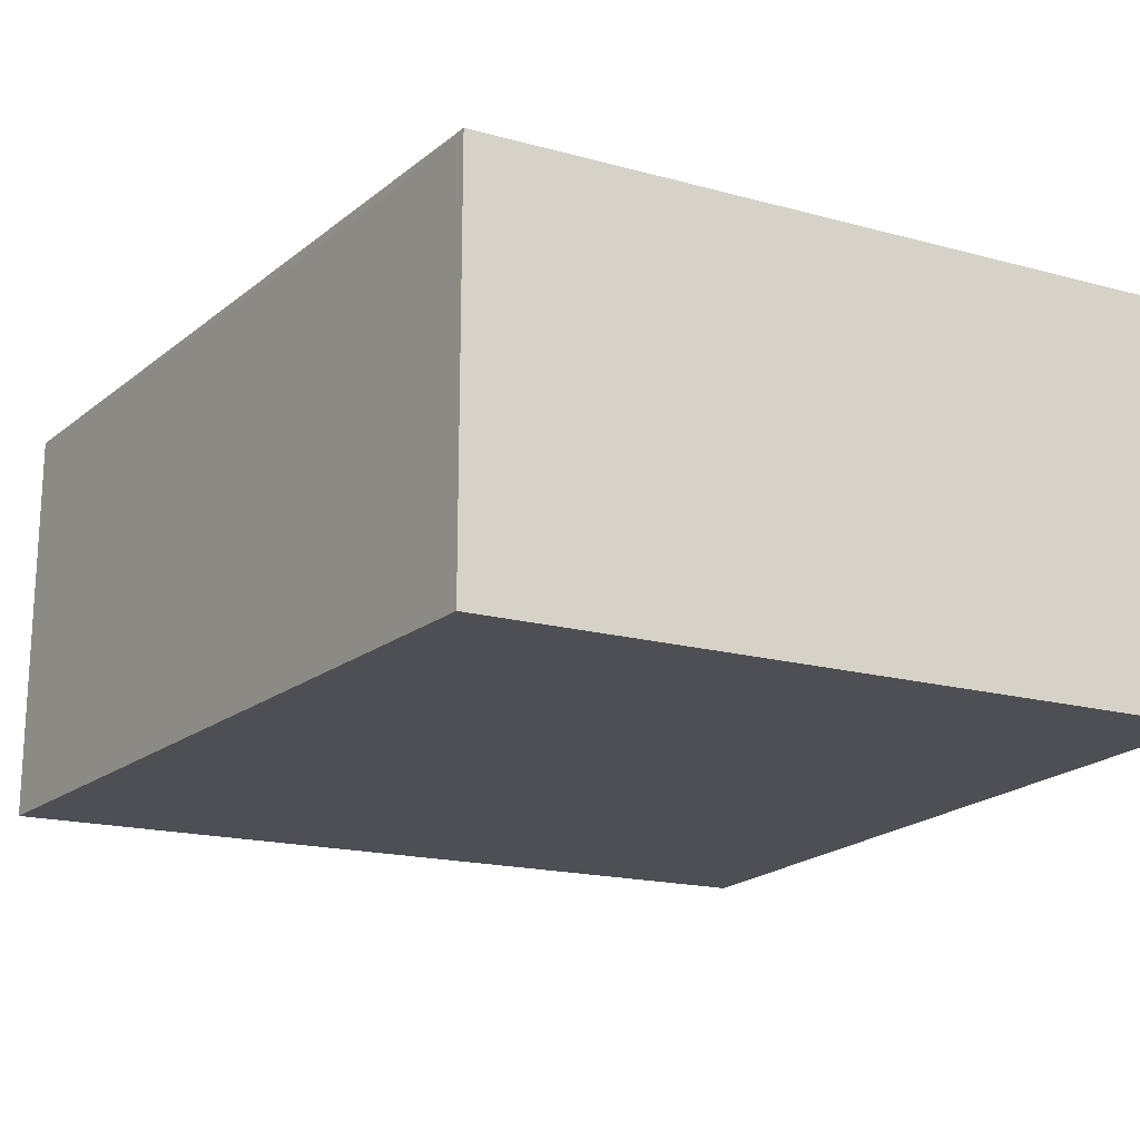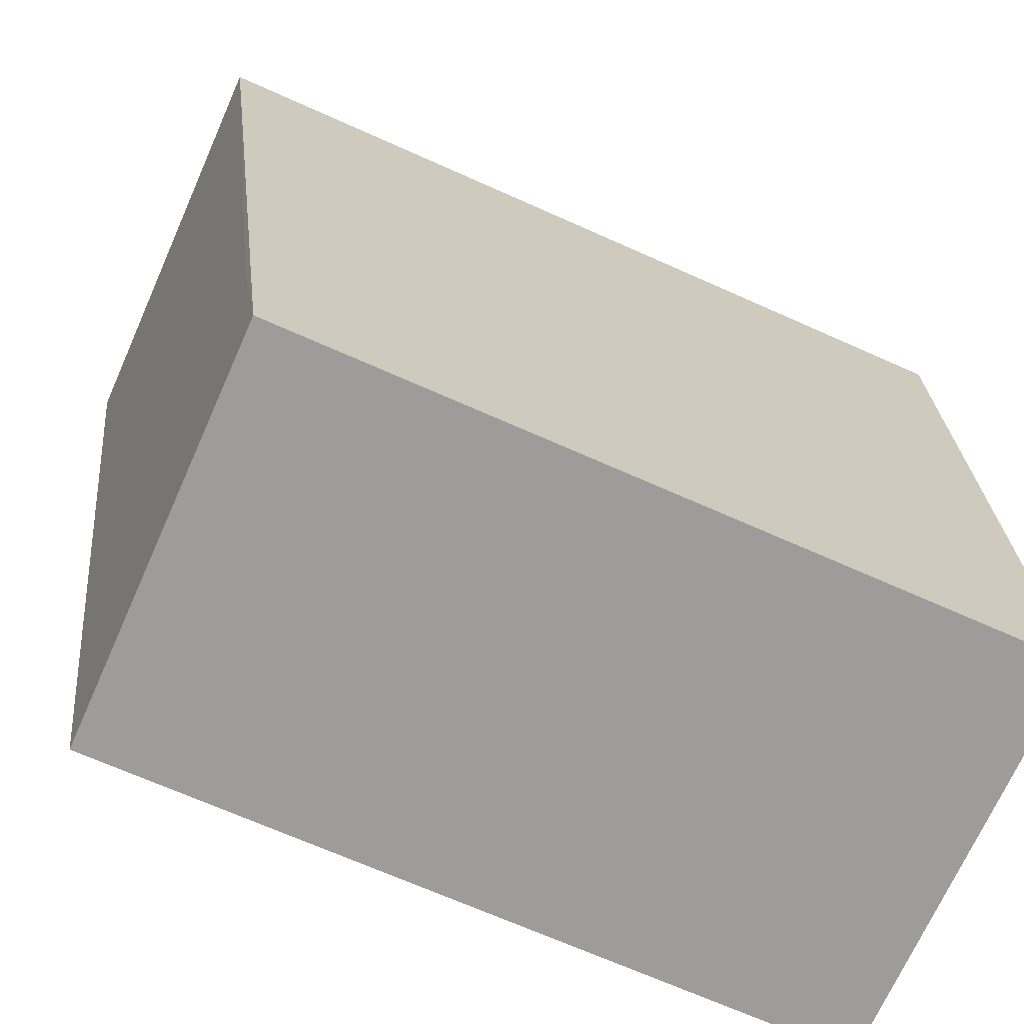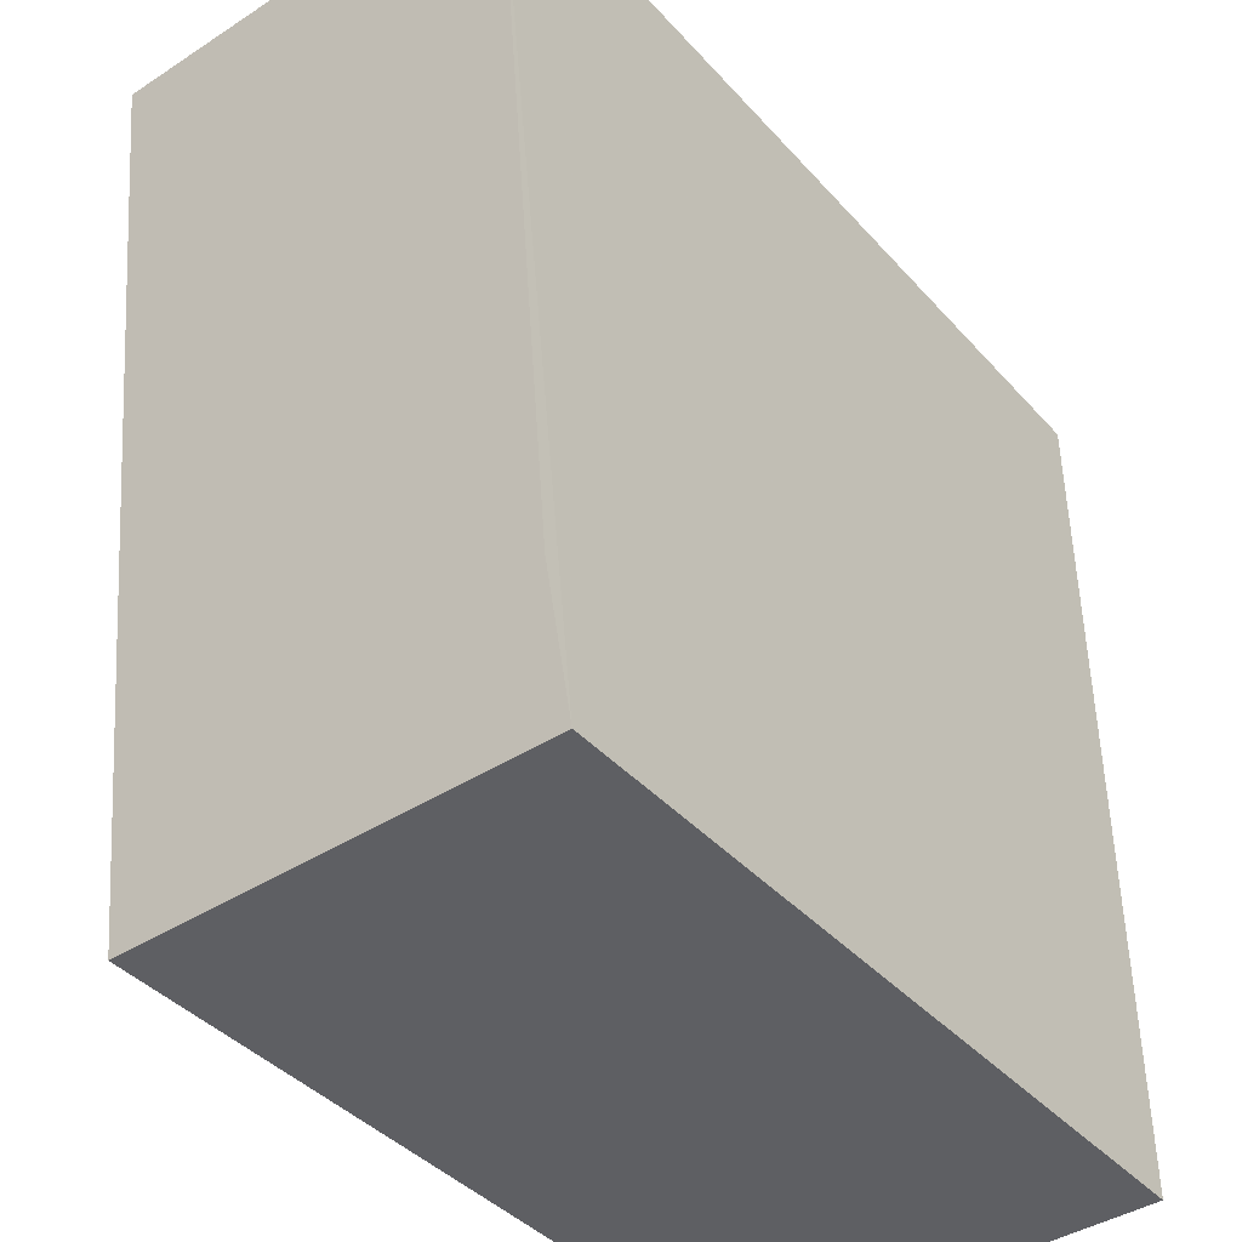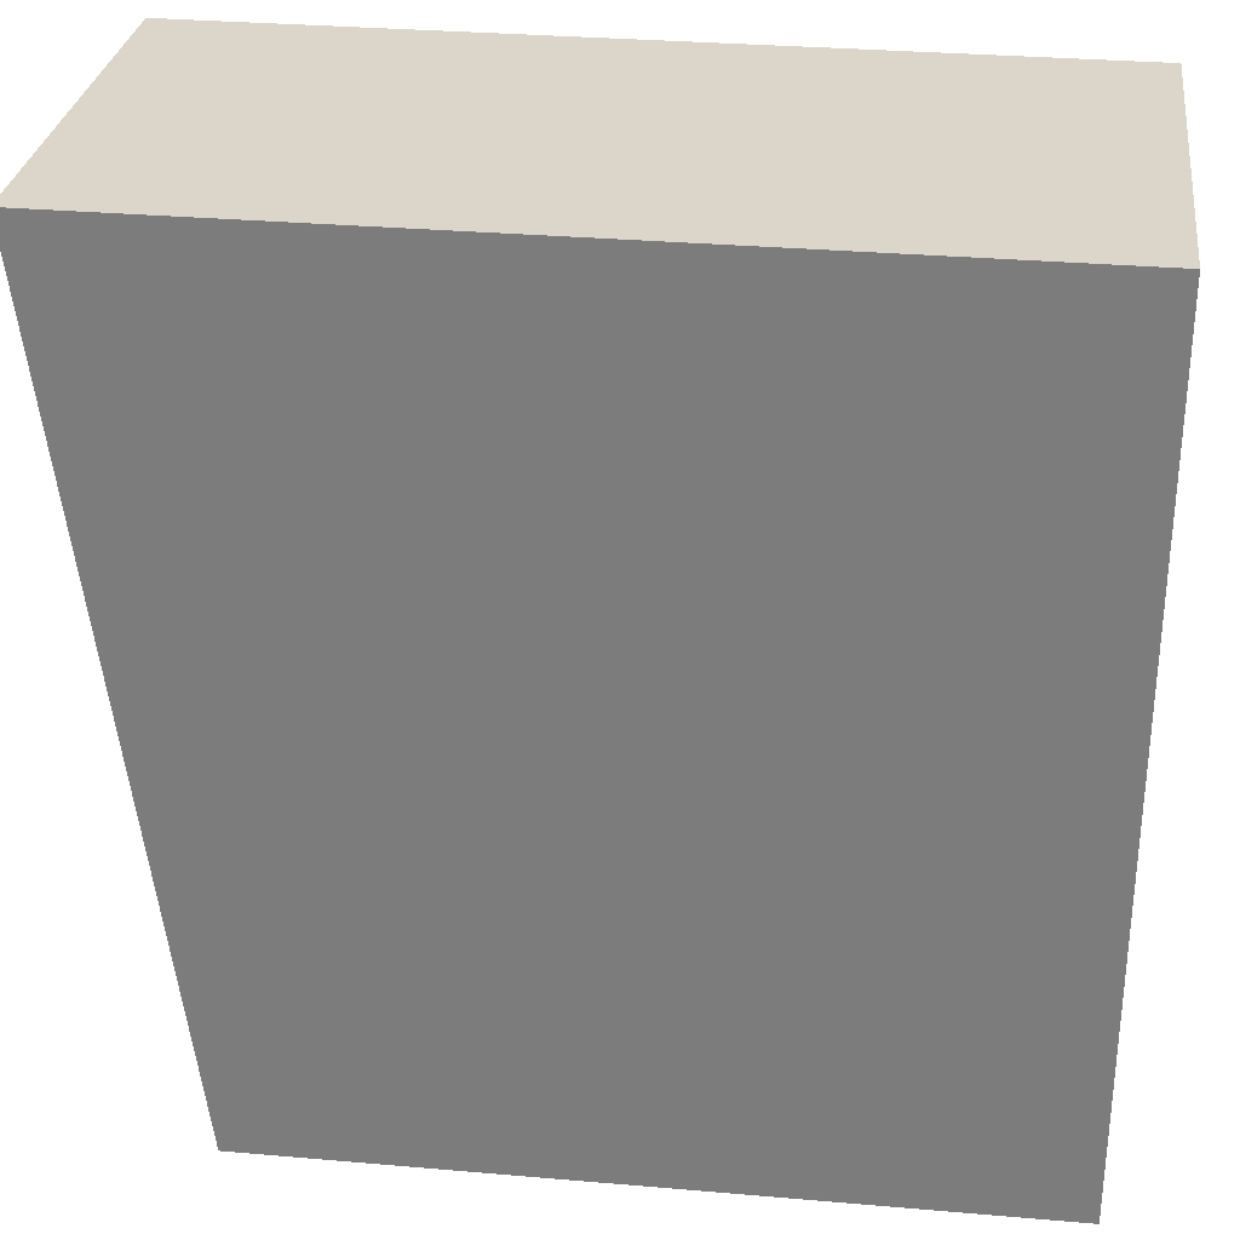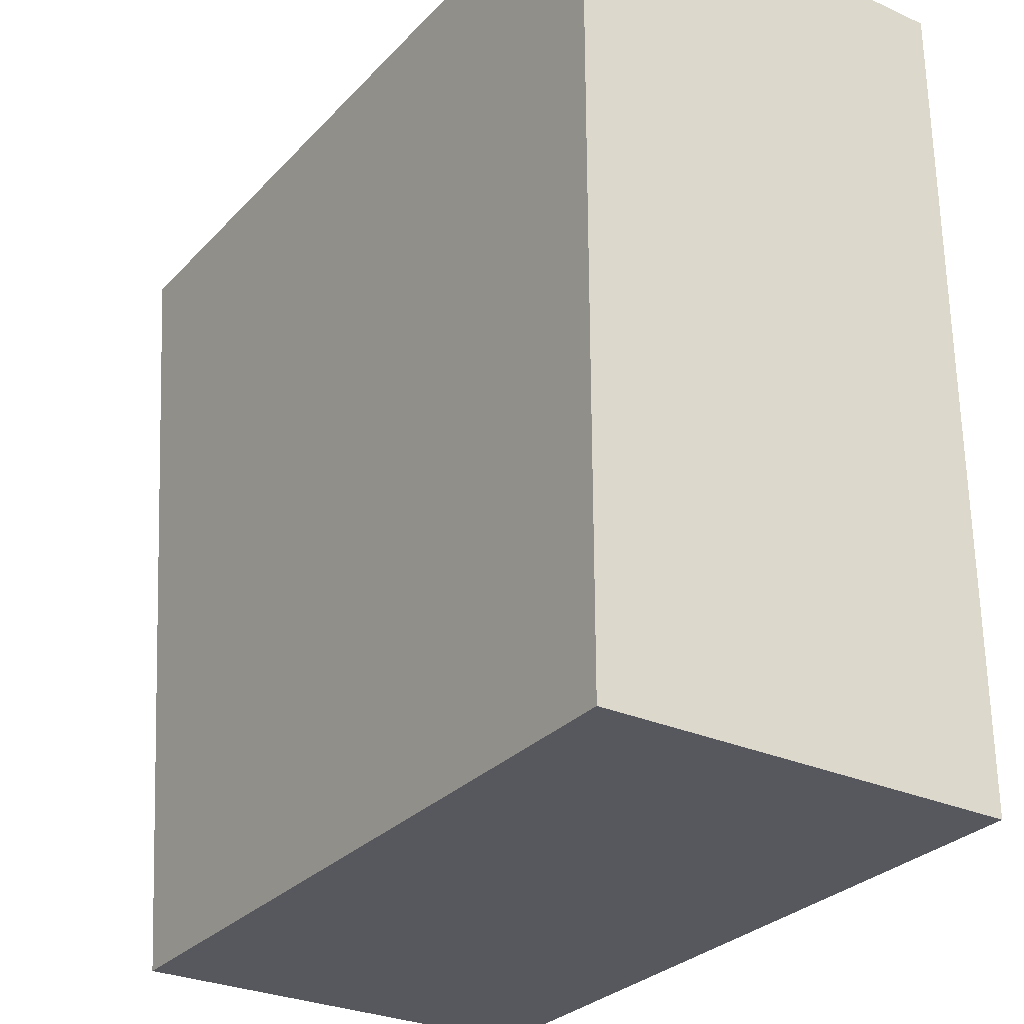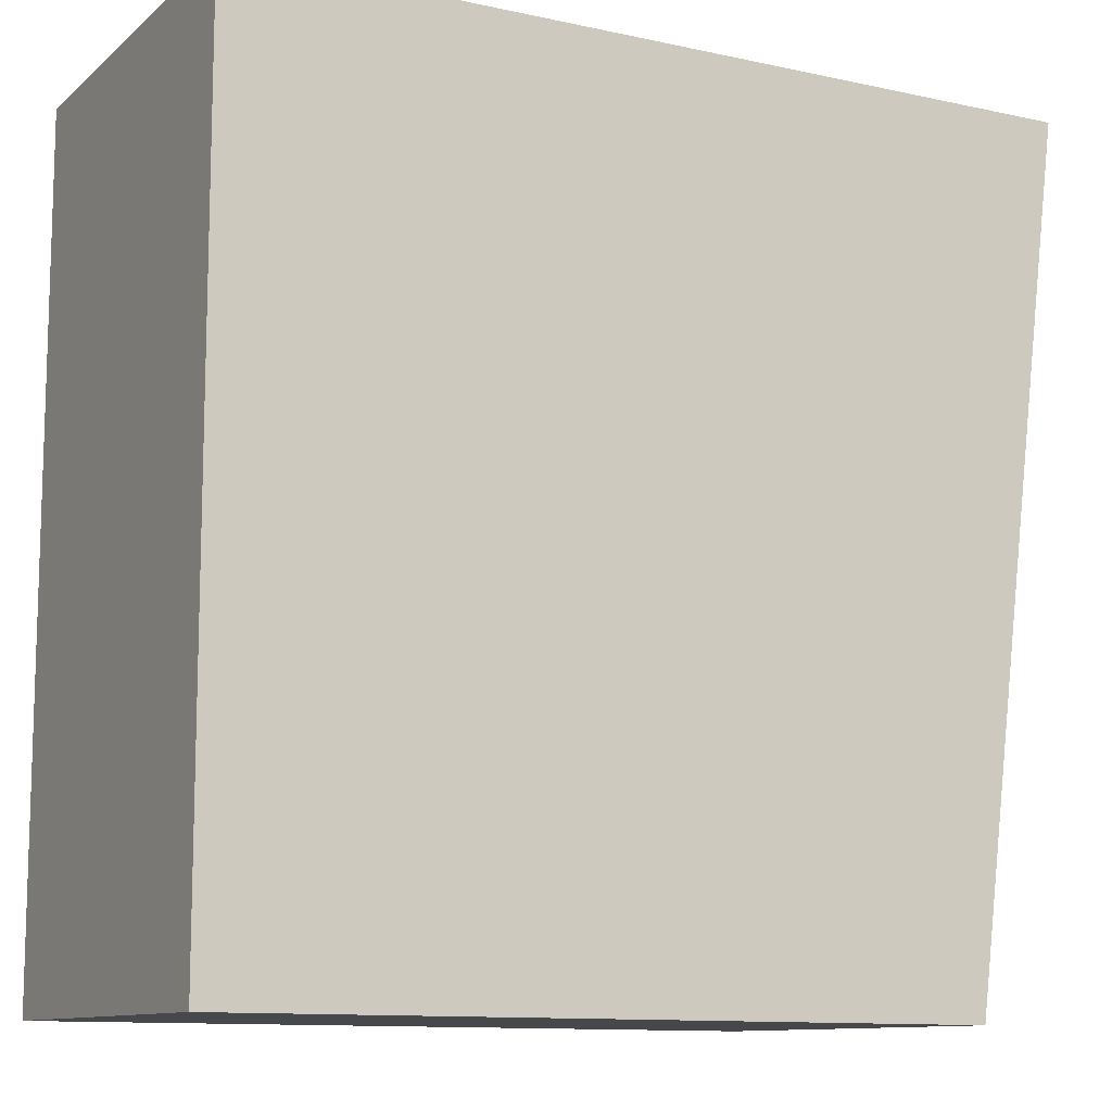
<metadata>
{"format":"obj","ext":"obj","renderer":"f3d","projection":"perspective","resolution":1024,"background":"white","views":[{"elev":-18.4,"azim":-27.2,"up":"+Z"},{"elev":-70.3,"azim":-24.0,"up":"+Y"},{"elev":-41.6,"azim":-52.1,"up":"+Y"},{"elev":30.1,"azim":7.5,"up":"+Y"},{"elev":-28.7,"azim":56.2,"up":"+Y"},{"elev":-10.9,"azim":151.7,"up":"+Y"}]}
</metadata>
<code>
v 0.15 -0.4015 0.03333
v 0.15 -0.4015 -0.03333
v 0.15 -0.2652 0.03333
v 0.01364 -0.2652 0.03333
v 0.03088 -0.4022 0.03333
v 0.01364 -0.2652 -0.03333
v 0.15 -0.2652 -0.03333
v 0.02792 -0.3791 0.03166
v 0.03088 -0.4022 -0.03333
f 1 3 4
f 5 1 4
f 6 4 3
f 7 6 3
f 7 2 6
f 7 1 2
f 7 3 1
f 8 5 4
f 8 4 6
f 9 6 2
f 9 8 6
f 9 5 8
f 9 2 1
f 9 1 5

</code>
